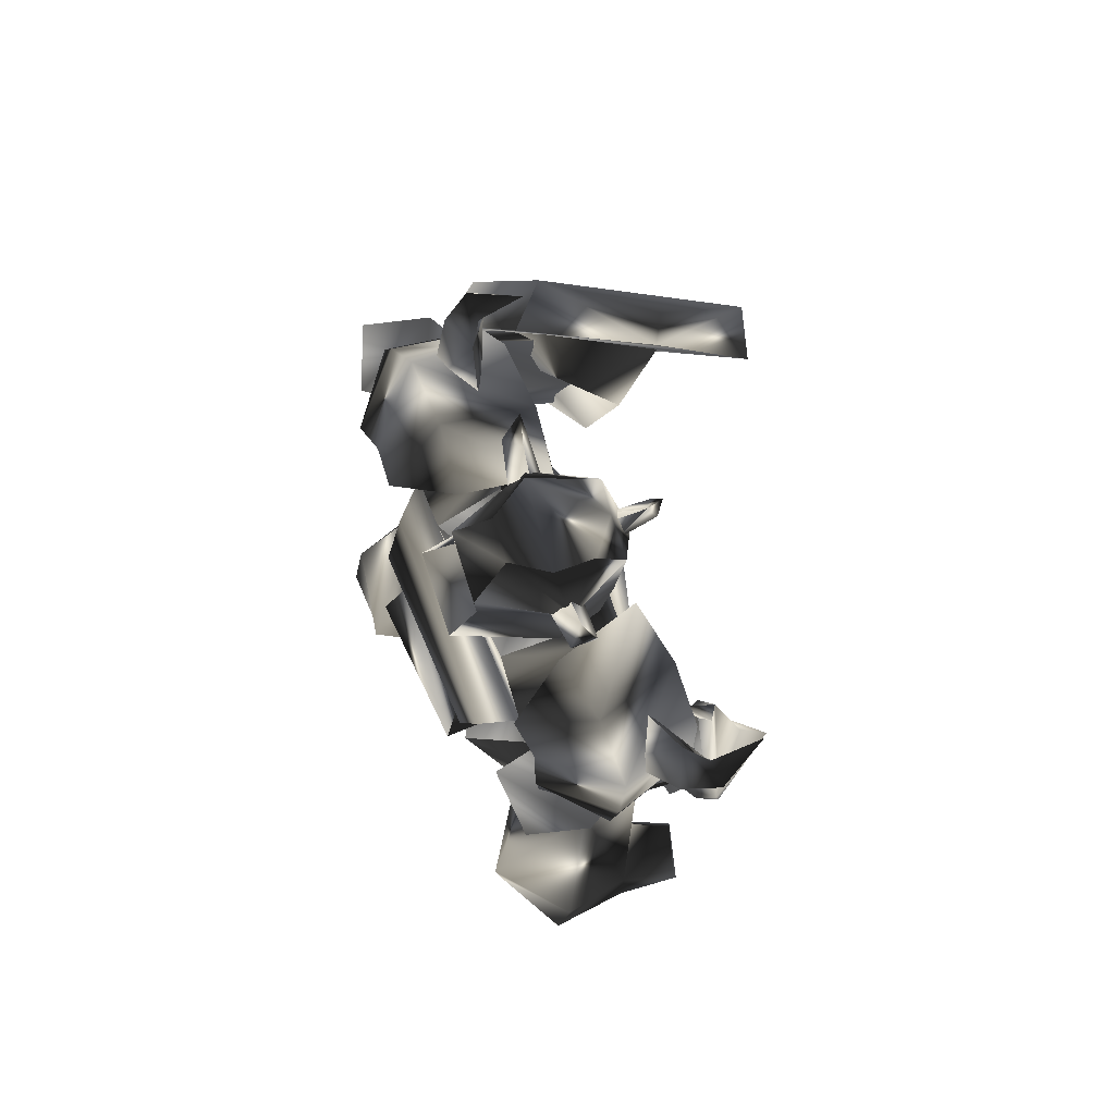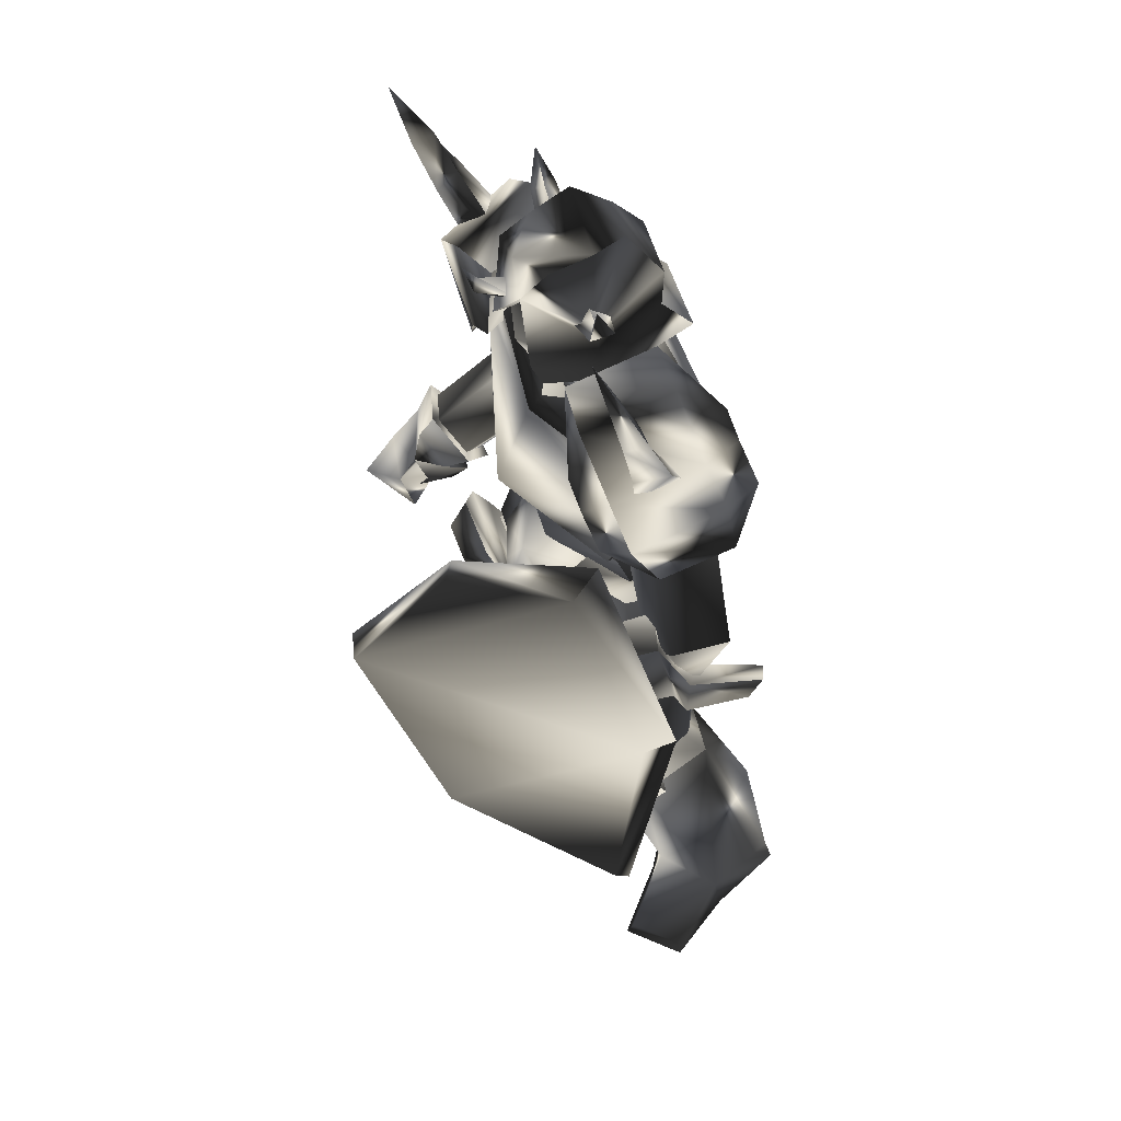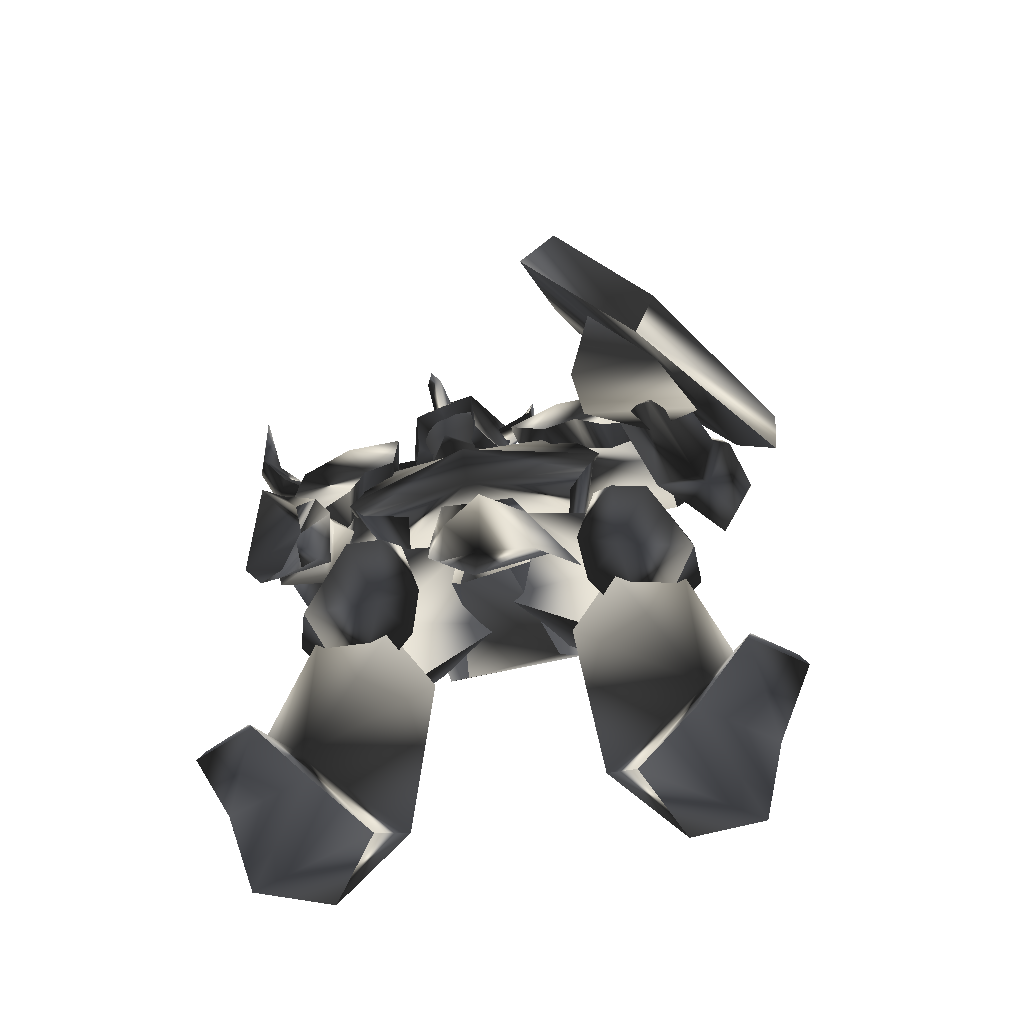
<metadata>
{"format":"obj","ext":"obj","renderer":"f3d","projection":"perspective","resolution":1024,"background":"white","views":[{"elev":74.0,"azim":-64.6,"up":"+Z"},{"elev":57.6,"azim":117.4,"up":"+Z"},{"elev":-67.4,"azim":65.1,"up":"+Z"}]}
</metadata>
<code>
o Models/knight/frames/knight_stand_11
v 0.3977 -6.454 24.37
v 2.907 -6.209 22.7
v 0.3977 -6.823 21.04
v 3.435 -3.628 24.58
v 3.832 -3.874 21.04
v 0.001434 0.1811 21.87
v -0.2627 -0.4333 24.37
v -2.904 -2.399 21.87
v -2.112 -2.154 24.16
v 1.058 -4.488 17.71
v 0.001434 -5.84 18.54
v 1.983 -5.963 17.71
v -3.433 -1.785 15.62
v -1.187 -4.611 13.96
v 2.775 -5.963 18.33
v 2.907 -5.103 17.71
v 2.907 -3.505 18.54
v -0.9231 1.656 15.83
v 2.115 -0.06462 13.96
v 0.1335 -0.9248 19.58
v -1.716 -2.522 19.58
v 1.85 -3.26 13.96
v 5.813 2.147 5.628
v 3.964 -3.505 1.879
v 4.228 -4.611 7.294
v 0.001434 5.219 3.129
v 4.756 2.639 2.088
v -1.451 6.325 0.8382
v -6.999 -0.5562 1.255
v -5.15 -0.5562 3.545
v -0.6589 -6.577 5.628
v -1.98 -5.594 2.921
v -1.583 -6.332 17.29
v -4.753 -3.382 17.91
v 0.5297 -2.031 10.42
v -0.9231 4.482 -1.453
v 3.832 -1.293 -2.91
v 3.171 -4.12 14.79
v 3.567 0.6727 17.5
v 0.1335 2.639 18.12
v 6.869 1.533 16.46
v 3.832 -4.611 13.96
v -1.319 -9.281 16.04
v -7.131 -5.594 16.67
v 2.379 4.974 16.67
v 7.926 3.622 12.92
v -2.772 -10.76 12.29
v 5.681 -5.717 8.752
v -7.923 -3.505 14.79
v 0.2656 5.219 14.79
v 7.794 2.393 8.752
v -1.319 -9.895 8.127
v -7.527 -2.031 10.42
v -0.791 5.711 10.42
v 0.001434 -7.069 7.919
v -3.697 -2.031 6.253
v 0.7939 3.99 6.044
v 6.605 1.901 7.502
v -5.15 -0.06462 -1.036
v 1.454 -3.628 -2.702
v -2.508 -14.44 -1.869
v -4.093 -13.7 -1.244
v -2.904 -15.3 1.671
v -1.583 -15.55 0.4217
v 0.5297 -14.2 1.255
v 0.001434 -13.46 2.712
v 0.5297 -10.76 0.63
v 0.926 -12.23 -0.4113
v -2.112 -10.88 -2.077
v -0.9231 -12.35 -2.285
v -3.036 -15.18 -4.368
v 1.718 -13.95 0.2135
v -3.168 -14.2 -2.494
v 1.85 -15.06 -2.494
v -2.904 -16.29 -2.077
v -2.508 -16.41 -4.576
v 2.115 -17.39 -2.702
v 0.926 -15.92 0.4217
v 1.85 -12.84 -1.244
v -0.791 -11.62 -2.285
v -0.3948 -12.48 -3.327
v -1.451 -13.21 -3.327
v 0.6618 -14.44 -4.16
v 1.586 -14.32 -5.201
v -1.187 -14.44 -5.409
v 12.81 -0.1875 4.378
v 13.34 4.359 5.211
v 13.61 3.99 8.335
v 16.11 7.063 5.836
v 15.32 3.99 10.63
v 14.13 -1.662 6.877
v 13.34 0.1811 9.168
v 18.62 -2.399 7.71
v 19.42 2.147 1.879
v 9.511 7.8 -21.24
v 14 8.046 -23.11
v 9.247 7.185 -23.94
v 14.13 7.677 -24.15
v 3.171 4.851 -23.11
v 4.624 5.957 -24.15
v 1.85 10.5 -23.94
v 1.058 10.13 -21.44
v 5.681 13.58 -20.82
v 4.756 13.82 -24.15
v 14 11.49 -23.94
v 13.87 11.12 -22.9
v 9.643 11.85 -21.44
v 9.379 12.22 -24.15
v 9.643 2.639 -11.66
v 5.02 2.27 -11.03
v 7.001 9.152 -9.158
v 10.83 6.817 -10.62
v 3.567 6.694 -11.24
v -3.433 -9.895 -23.94
v -2.244 -13.95 -23.11
v -3.829 -10.39 -21.24
v -1.848 -13.83 -23.94
v -10.3 -5.349 -23.94
v -5.017 -5.349 -24.15
v -4.885 -3.26 -22.9
v -10.3 -4.611 -21.44
v -10.7 -10.39 -20.82
v -11.49 -9.895 -23.94
v -7.131 -12.72 -21.03
v -4.753 -15.42 -23.11
v -5.017 -15.79 -23.94
v -7.659 -12.84 -23.74
v -6.206 -9.281 -9.366
v -1.716 -3.628 -11.03
v 0.6618 -7.683 -11.66
v -2.112 -11.12 -10.62
v -6.074 -5.103 -11.03
v 6.077 -4.365 -7.908
v 2.907 -6.454 -4.368
v 4.492 -6.209 -7.908
v 4.36 -6.086 -1.869
v 6.869 -4.857 -1.036
v 5.152 -4.488 1.671
v 1.058 -5.717 2.712
v 5.02 0.05826 2.504
v 6.605 -2.399 1.463
v 7.398 -1.785 -2.077
v 3.964 -6.209 1.879
v 7.926 -1.662 -8.533
v 3.039 -3.382 -4.368
v 6.737 0.9184 -3.951
v 7.926 1.656 -8.116
v 11.49 2.024 -11.86
v 8.586 1.533 -11.45
v 9.643 0.4269 -8.533
v 12.55 1.41 -5.826
v 13.21 3.499 -5.201
v 12.81 6.448 -10.62
v 11.23 0.9184 -4.576
v 10.57 8.168 -9.574
v 7.134 6.202 -12.91
v 12.15 4.236 -3.743
v 11.62 7.185 -6.659
v 4.624 7.063 -11.66
v -0.6589 5.096 -0.203
v 5.813 2.762 -11.24
v 0.6618 -0.5562 -0.4113
v 8.058 5.711 -12.49
v 8.983 3.13 -9.158
v 3.435 6.571 2.921
v 7.53 8.046 -7.075
v 0.3977 1.779 4.587
v 9.643 6.817 -8.533
v 7.001 3.253 3.754
v 5.681 -1.048 2.296
v 4.228 -4.243 18.54
v 4.228 -3.505 17.5
v 0.6618 -3.628 19.58
v 2.511 -1.048 20.62
v 3.039 -0.4333 18.33
v -1.055 0.9184 21.04
v -3.829 -1.662 21.04
v -5.15 -0.679 19.16
v -1.848 2.516 19.37
v -2.64 -5.717 18.12
v 0.926 -7.192 18.54
v -0.2627 -6.946 17.5
v -0.1306 -2.891 21.66
v 0.1335 -6.454 25.62
v -1.716 -4.98 26.66
v 1.983 -1.662 26.87
v 1.058 -7.683 24.16
v 2.643 -6.086 24.99
v -2.376 -6.332 22.7
v -3.961 -1.662 23.33
v -2.112 -2.645 26.24
v -1.187 0.9184 23.54
v 3.435 -0.9248 22.91
v -0.3948 -1.048 26.24
v 3.303 -3.628 25.62
v 4.36 -4.734 24.16
v 3.567 -6.823 21.04
v -1.98 -5.717 20.41
v -1.583 -5.226 20.83
v -1.98 -4.365 22.08
v -4.093 -7.069 23.75
v -1.055 -5.103 23.33
v -0.6589 -5.84 21.87
v -2.904 -7.069 24.37
v -3.036 -8.052 23.54
v -3.697 -8.052 26.24
v 2.247 -1.539 21.04
v 2.775 -2.645 21.87
v 5.02 -0.3104 23.95
v 2.115 -2.154 23.33
v 1.322 -1.171 22.29
v 4.096 -0.5562 24.58
v 4.096 0.6727 24.16
v 5.02 0.05826 26.45
v 2.907 -6.086 21.87
v 2.247 -6.577 22.5
v 3.964 -8.052 23.54
v 2.775 -6.086 23.54
v 3.303 -5.594 22.7
v 3.964 -7.438 23.95
v 4.624 -7.315 23.54
v 4.492 -8.052 24.99
v -5.15 -5.963 2.921
v -8.187 -4.365 4.378
v -6.206 -6.946 1.463
v -8.584 -5.349 3.337
v -10.17 -7.315 3.962
v -8.319 -9.772 2.088
v -10.83 -7.56 5.211
v -8.716 -10.63 3.962
v -6.338 -11.37 4.795
v -3.565 -7.56 3.962
v -3.961 -9.895 5.836
v -5.678 -7.683 1.879
v -7.395 -10.02 2.504
v -1.583 -11.74 -1.661
v -3.168 -13.83 -1.244
v -0.1306 -13.7 1.671
v -2.244 -15.06 0.8382
v 0.2656 -11.74 0.005232
v -4.885 -6.454 4.587
v -6.338 -6.332 15.62
v -8.187 -7.069 5.42
v -2.112 -4.98 13.96
v -6.867 -8.666 1.879
v -4.225 -9.895 4.795
v -5.678 -10.39 15.62
v -7.659 -10.51 5.42
v -2.64 -6.7 17.5
v -1.716 -9.649 14.79
v 20.34 -0.4333 0.005232
v 21 -6.086 11.46
v 22.19 0.05826 2.712
v 18.89 -7.56 9.793
v 19.81 9.152 -2.91
v 18.62 9.52 -4.993
v 14.66 10.13 5.628
v 17.17 9.274 7.71
v 15.45 4.113 16.87
v 12.55 4.113 16.04
v 16.91 -2.645 16.04
v 15.32 -3.137 15.42
v 11.62 9.52 5.211
v 8.586 12.47 6.461
v 9.643 9.029 5.42
v 10.04 12.47 6.461
v 13.87 10.26 7.919
v 11.76 12.96 8.335
v 13.34 10.13 9.793
v 11.23 13.45 9.793
v 10.04 6.325 9.585
v 9.511 6.94 6.877
v 12.55 7.8 10.42
v 11.62 8.783 5.836
v 13.47 9.274 8.127
v 15.32 3.253 4.378
v 17.04 3.745 6.253
v 14 1.164 7.71
v 16.11 2.393 8.335
v 13.47 1.656 5.211
v 9.907 10.87 9.793
v 3.832 5.957 16.87
v 8.586 8.906 7.086
v 1.983 4.236 12.71
v 11.1 6.571 7.502
v 12.15 9.52 6.877
v 6.869 3.253 17.29
v 12.42 8.537 10.21
v 1.983 2.27 16.25
v 5.284 1.041 14.17
v 10.17 5.588 24.99
v 9.379 6.571 22.08
v 10.83 4.482 24.58
v 10.3 4.851 21.45
v 9.115 4.359 24.99
v 8.454 4.482 22.5
v 9.775 2.147 28.95
v 8.983 4.359 17.5
v 7.001 6.448 18.54
v 6.737 3.376 19.58
v 7.794 9.152 18.75
v 3.832 9.274 16.04
v 8.322 10.01 16.46
v 9.907 2.885 13.12
v 11.23 7.063 15.21
v 11.49 5.465 16.87
v 1.454 1.901 20.83
v 5.02 -1.785 19.16
v 7.398 -0.3104 14.58
v 4.228 4.359 21.66
v 1.19 6.079 17.5
v 7.794 0.5498 19.79
v 2.775 7.554 17.5
v 8.983 1.287 14.58
v 10.57 3.745 18.96
v 7.001 7.431 20.62
v -5.414 -16.9 20.41
v -7.131 -14.69 18.12
v -6.602 -16.65 20.62
v -5.017 -15.18 17.71
v -5.414 -13.95 19.58
v -5.81 -15.55 21.45
v -4.489 -17.51 25.41
v -4.093 -11 17.91
v -6.602 -11.12 15.83
v -3.961 -12.23 15
v -9.244 -11.86 12.5
v -9.376 -7.56 13.96
v -8.98 -12.23 14.79
v -5.414 -13.46 11.25
v -1.319 -11.12 11.25
v -4.225 -14.32 13.12
v 0.6618 -8.912 14.58
v 0.3977 -8.666 19.79
v -4.357 -6.577 21.45
v -7.527 -5.471 17.29
v -6.074 -9.649 20.21
v -1.319 -11.74 18.54
v -8.451 -7.069 16.04
v -0.3948 -10.51 13.33
v -3.3 -14.07 15.83
v -8.055 -12.11 17.29
v 2.511 -6.7 -8.533
v 1.058 -6.332 -11.45
v 2.247 -9.035 -11.86
v 3.435 -9.772 -5.826
v 1.983 -11.49 -5.201
v -0.791 -12.6 -10.82
v 3.039 -8.298 -4.576
v -3.697 -7.683 -12.91
v -3.433 -11.74 -9.782
v 0.7939 -11 -3.743
v -1.98 -12.11 -6.867
v -1.583 -4.734 -11.24
v -6.47 -1.416 0.2135
v -5.81 -6.086 -11.45
v -1.055 0.6727 0.005232
v 0.001434 -7.806 -9.366
v -2.772 -8.175 -12.49
v -4.885 -9.404 -7.075
v -5.414 -5.84 3.337
v -2.772 -0.8019 4.587
v -2.64 -10.39 -8.741
v -0.6589 -7.069 3.754
v 2.115 -3.505 2.296
f 1 2 3
f 4 5 2
f 4 6 5
f 7 8 6
f 1 3 8
f 9 7 4
f 10 11 12
f 13 11 14
f 3 15 11
f 16 12 15
f 5 17 15
f 17 18 19
f 18 20 13
f 12 11 15
f 16 15 17
f 15 3 2
f 15 2 5
f 4 2 1
f 4 1 9
f 8 9 1
f 21 8 3
f 14 22 19
f 17 22 10
f 6 4 7
f 20 5 6
f 8 7 9
f 21 6 8
f 10 12 16
f 11 21 3
f 21 20 6
f 20 17 5
f 22 11 10
f 16 17 10
f 11 22 14
f 22 17 19
f 11 13 21
f 18 17 20
f 21 13 20
f 13 14 19
f 19 18 13
f 23 24 25
f 26 27 23
f 28 27 26
f 29 26 30
f 28 26 29
f 30 31 32
f 29 30 32
f 31 24 32
f 33 34 35
f 36 37 27
f 28 36 27
f 33 35 38
f 38 35 39
f 39 35 40
f 40 35 34
f 38 39 41
f 42 38 41
f 38 43 33
f 42 43 38
f 34 33 43
f 44 34 43
f 44 40 34
f 45 40 44
f 40 41 39
f 45 41 40
f 46 42 41
f 47 42 48
f 44 43 47
f 49 44 47
f 50 45 44
f 49 50 44
f 45 46 41
f 50 46 45
f 48 46 51
f 48 52 47
f 53 47 52
f 49 47 53
f 54 50 49
f 53 54 49
f 54 51 46
f 50 54 46
f 51 25 48
f 52 25 55
f 56 52 55
f 53 52 56
f 57 54 53
f 56 57 53
f 57 58 51
f 54 57 51
f 23 25 58
f 55 25 31
f 56 55 31
f 30 56 31
f 26 57 56
f 30 26 56
f 57 23 58
f 26 23 57
f 24 27 37
f 59 32 60
f 29 32 59
f 24 37 60
f 59 28 29
f 36 28 59
f 24 31 25
f 24 23 27
f 25 52 48
f 25 51 58
f 42 47 43
f 42 46 48
f 60 36 59
f 37 36 60
f 32 24 60
f 61 62 63
f 64 61 63
f 65 64 63
f 66 65 63
f 65 66 67
f 68 65 67
f 68 69 70
f 67 69 68
f 70 69 62
f 61 70 62
f 62 66 63
f 67 66 62
f 69 67 62
f 71 72 73
f 74 72 71
f 71 73 75
f 76 71 75
f 77 75 78
f 76 75 77
f 74 77 78
f 72 74 78
f 79 72 80
f 81 79 80
f 81 73 82
f 80 73 81
f 79 83 82
f 68 70 73
f 80 68 73
f 72 65 68
f 80 72 68
f 84 74 85
f 72 78 64
f 65 72 64
f 75 61 64
f 78 75 64
f 73 70 61
f 75 73 61
f 79 73 72
f 82 73 79
f 84 77 74
f 84 76 77
f 76 84 85
f 83 81 82
f 83 79 81
f 71 85 74
f 85 71 76
f 86 87 88
f 87 89 90
f 89 87 86
f 91 92 93
f 90 89 94
f 93 90 94
f 92 88 90
f 94 86 91
f 91 93 94
f 88 92 91
f 88 91 86
f 90 88 87
f 86 94 89
f 90 93 92
f 95 96 97
f 97 96 98
f 99 100 101
f 99 101 102
f 103 102 101
f 103 101 104
f 105 106 107
f 105 107 108
f 96 106 98
f 98 106 105
f 109 110 111
f 109 111 112
f 97 98 108
f 108 98 105
f 96 95 107
f 96 107 106
f 107 112 111
f 107 111 103
f 111 113 102
f 111 102 103
f 110 99 113
f 113 99 102
f 110 109 95
f 110 95 99
f 108 107 104
f 104 107 103
f 104 101 100
f 110 113 111
f 104 97 108
f 99 95 100
f 100 95 97
f 109 112 95
f 95 112 107
f 104 100 97
f 114 115 116
f 117 115 114
f 118 119 120
f 121 118 120
f 118 121 122
f 123 118 122
f 124 125 126
f 127 124 126
f 117 125 115
f 126 125 117
f 128 129 130
f 131 128 130
f 127 117 114
f 126 117 127
f 124 116 115
f 125 124 115
f 128 131 124
f 122 128 124
f 121 132 128
f 122 121 128
f 132 120 129
f 121 120 132
f 116 130 129
f 120 116 129
f 123 124 127
f 122 124 123
f 119 118 123
f 128 132 129
f 127 114 123
f 119 116 120
f 114 116 119
f 116 131 130
f 124 131 116
f 114 119 123
f 133 134 135
f 136 137 133
f 134 136 135
f 138 139 140
f 138 141 142
f 140 142 141
f 136 143 138
f 135 136 133
f 144 137 142
f 140 134 145
f 146 140 145
f 138 137 136
f 142 137 138
f 133 144 145
f 134 140 139
f 138 140 141
f 139 138 143
f 139 136 134
f 142 146 147
f 142 140 146
f 136 139 143
f 144 133 137
f 142 147 144
f 144 147 146
f 145 134 133
f 146 145 144
f 148 149 150
f 148 150 151
f 148 151 152
f 148 152 153
f 151 150 154
f 153 155 156
f 156 148 153
f 154 150 157
f 157 150 158
f 152 151 154
f 152 154 157
f 156 155 149
f 152 158 153
f 158 152 157
f 153 158 155
f 149 148 156
f 150 149 155
f 150 155 158
f 159 160 161
f 161 160 162
f 163 161 164
f 165 160 166
f 166 160 159
f 167 160 165
f 165 166 168
f 165 168 169
f 162 170 164
f 162 164 161
f 165 169 170
f 162 167 170
f 160 167 162
f 168 163 164
f 159 163 166
f 161 163 159
f 169 168 164
f 169 164 170
f 170 167 165
f 163 168 166
f 171 172 173
f 171 174 175
f 175 174 176
f 177 178 179
f 180 178 177
f 181 182 180
f 181 183 173
f 184 185 186
f 173 172 175
f 187 184 188
f 184 187 189
f 189 190 191
f 191 190 192
f 193 186 194
f 195 186 193
f 196 197 188
f 196 183 197
f 187 183 181
f 181 198 187
f 198 177 190
f 176 192 190
f 174 193 192
f 193 174 196
f 185 191 194
f 180 198 181
f 188 197 187
f 188 195 196
f 188 186 195
f 184 186 188
f 194 186 185
f 192 194 191
f 190 177 176
f 179 176 177
f 176 179 175
f 175 172 171
f 177 198 180
f 190 189 198
f 191 185 189
f 193 196 195
f 194 192 193
f 192 176 174
f 183 187 197
f 183 196 171
f 189 187 198
f 171 196 174
f 189 185 184
f 180 182 173
f 173 175 179
f 178 180 173
f 179 178 173
f 173 182 181
f 173 183 171
f 199 200 201
f 202 203 204
f 202 204 200
f 200 199 203
f 202 200 203
f 205 206 204
f 206 201 204
f 206 205 201
f 205 204 203
f 201 200 204
f 199 201 205
f 205 203 199
f 207 208 209
f 210 211 212
f 210 212 208
f 208 207 211
f 210 208 211
f 213 214 212
f 214 209 212
f 214 213 209
f 213 212 211
f 209 208 212
f 207 209 213
f 213 211 207
f 215 216 217
f 218 219 220
f 218 220 216
f 216 215 219
f 218 216 219
f 221 222 220
f 222 217 220
f 222 221 217
f 221 220 219
f 217 216 220
f 215 217 221
f 221 219 215
f 223 224 225
f 225 224 226
f 226 227 228
f 226 228 225
f 227 229 230
f 227 230 228
f 229 224 230
f 230 224 223
f 226 224 227
f 227 224 229
f 231 232 233
f 232 223 225
f 232 225 234
f 234 225 235
f 235 225 228
f 235 228 231
f 231 228 230
f 223 232 231
f 223 231 230
f 234 235 236
f 236 235 237
f 231 233 238
f 231 238 239
f 231 239 237
f 231 237 235
f 240 232 236
f 236 232 234
f 233 232 238
f 238 232 240
f 240 236 238
f 238 236 237
f 238 237 239
f 241 242 243
f 244 242 241
f 245 246 241
f 243 242 247
f 248 243 247
f 249 247 242
f 246 248 247
f 250 246 247
f 246 250 244
f 241 246 244
f 250 247 249
f 244 250 249
f 242 244 249
f 248 246 245
f 243 248 245
f 241 243 245
f 251 252 253
f 254 252 251
f 255 251 253
f 256 251 255
f 257 255 258
f 256 255 257
f 257 258 259
f 260 257 259
f 259 261 262
f 260 259 262
f 262 261 252
f 254 262 252
f 252 261 259
f 257 251 256
f 254 251 257
f 262 254 257
f 260 262 257
f 258 255 253
f 258 253 252
f 259 258 252
f 263 264 265
f 266 264 263
f 267 268 266
f 263 267 266
f 269 270 268
f 267 269 268
f 269 264 270
f 265 264 269
f 268 264 266
f 270 264 268
f 271 272 273
f 263 265 272
f 274 263 272
f 275 263 274
f 267 263 275
f 273 267 275
f 269 267 273
f 273 272 265
f 269 273 265
f 276 275 274
f 277 275 276
f 278 271 273
f 279 278 273
f 277 279 273
f 275 277 273
f 276 272 280
f 274 272 276
f 278 272 271
f 280 272 278
f 278 276 280
f 277 276 278
f 279 277 278
f 281 282 283
f 283 282 284
f 283 285 286
f 287 282 281
f 287 281 288
f 282 287 289
f 287 288 285
f 287 285 290
f 284 290 285
f 284 285 283
f 289 287 290
f 289 290 284
f 289 284 282
f 286 285 288
f 286 288 281
f 286 281 283
f 291 292 293
f 294 293 292
f 295 296 291
f 297 291 293
f 298 299 300
f 294 298 300
f 300 296 294
f 298 292 299
f 295 297 293
f 291 297 295
f 292 298 294
f 293 294 295
f 292 291 296
f 299 292 296
f 296 295 294
f 296 300 299
f 301 302 303
f 302 304 305
f 306 301 303
f 304 306 305
f 307 308 309
f 310 307 311
f 308 312 309
f 308 307 310
f 313 302 301
f 314 304 302
f 314 315 306
f 315 316 301
f 312 315 314
f 309 314 313
f 310 311 313
f 312 310 316
f 313 311 309
f 302 313 314
f 305 303 302
f 306 304 314
f 314 309 312
f 313 316 310
f 301 316 313
f 310 312 308
f 316 315 312
f 301 306 315
f 303 305 306
f 309 311 307
f 317 318 319
f 318 317 320
f 319 321 322
f 317 319 323
f 324 325 326
f 324 326 320
f 320 321 324
f 325 318 326
f 317 323 322
f 322 323 319
f 320 326 318
f 322 320 317
f 321 319 318
f 321 318 325
f 320 322 321
f 325 324 321
f 327 328 329
f 330 331 328
f 327 329 332
f 330 332 331
f 333 334 335
f 336 335 337
f 333 338 334
f 337 335 334
f 329 328 339
f 328 331 340
f 332 341 340
f 329 342 341
f 340 341 338
f 339 340 333
f 339 336 337
f 342 337 338
f 333 336 339
f 340 339 328
f 328 327 330
f 340 331 332
f 338 333 340
f 337 342 339
f 339 342 329
f 334 338 337
f 338 341 342
f 341 332 329
f 332 330 327
f 335 336 333
f 343 344 345
f 346 343 345
f 347 346 345
f 348 347 345
f 349 343 346
f 350 351 348
f 348 345 350
f 352 343 349
f 353 343 352
f 349 346 347
f 352 349 347
f 344 351 350
f 348 353 347
f 352 347 353
f 351 353 348
f 350 345 344
f 351 344 343
f 353 351 343
f 354 355 356
f 357 355 354
f 358 354 359
f 360 355 361
f 356 355 360
f 361 355 362
f 363 360 361
f 364 363 361
f 358 365 357
f 354 358 357
f 365 364 361
f 365 362 357
f 357 362 355
f 358 359 363
f 360 359 356
f 356 359 354
f 358 363 364
f 365 358 364
f 361 362 365
f 360 363 359

</code>
